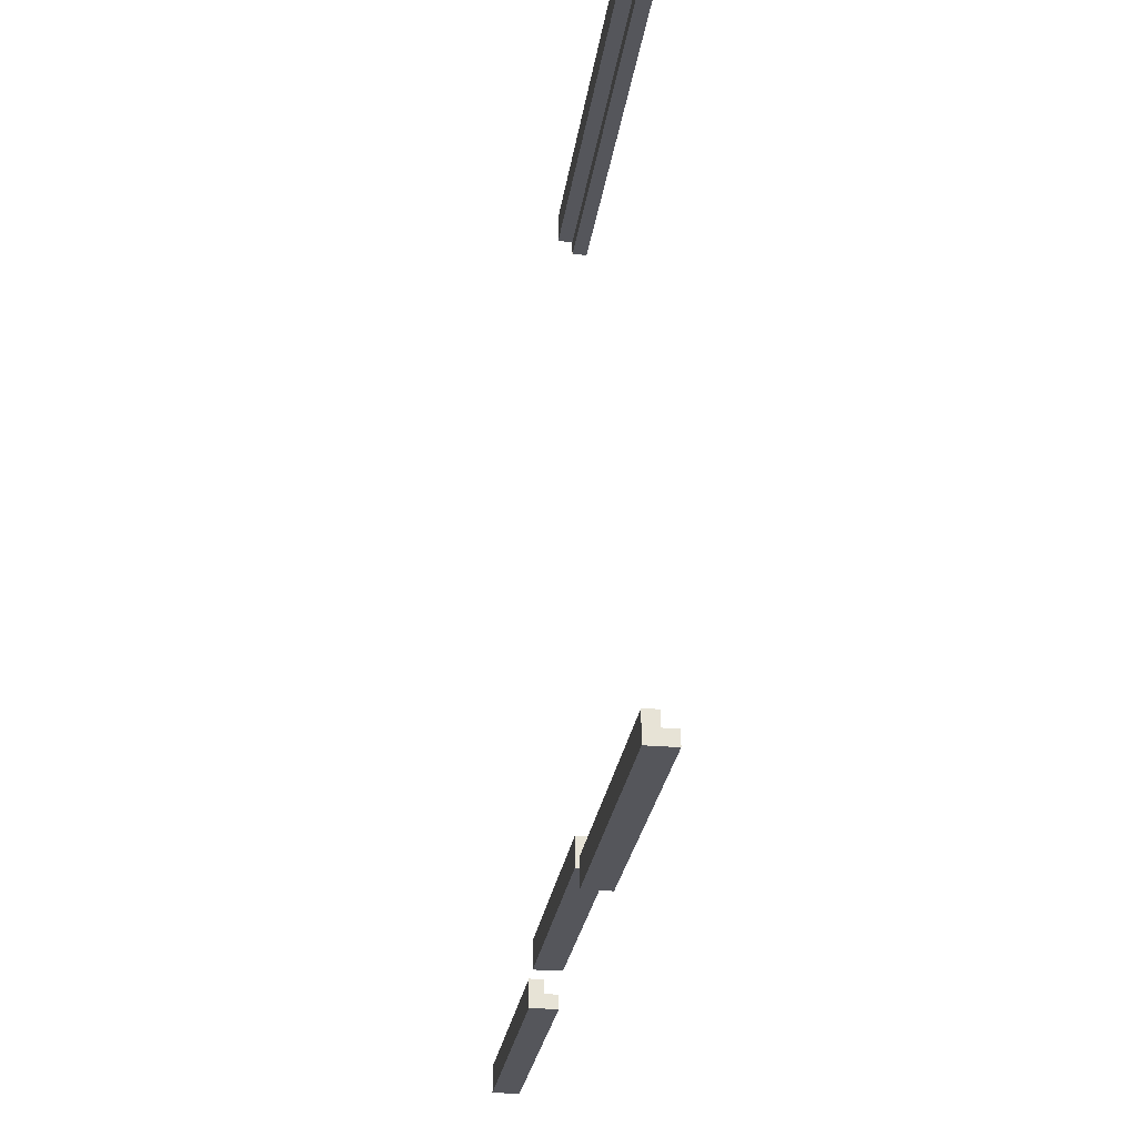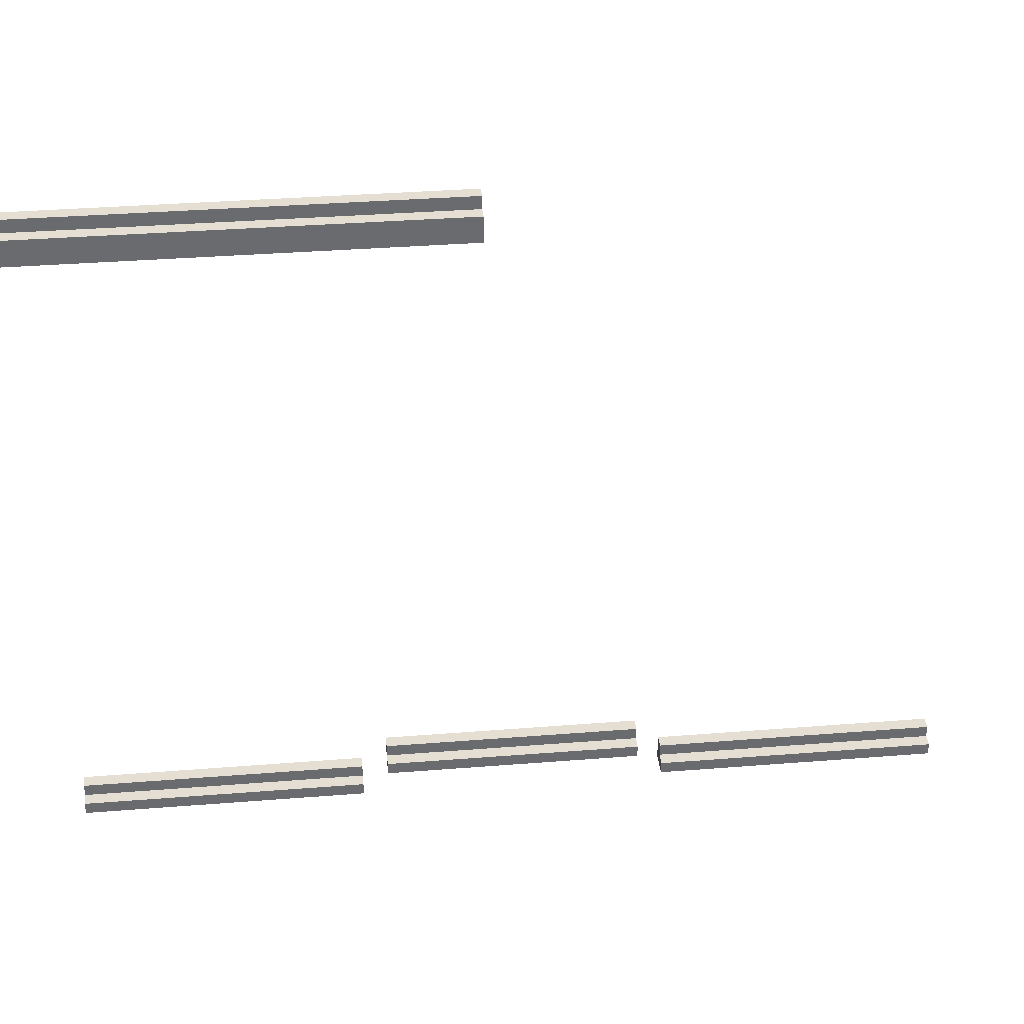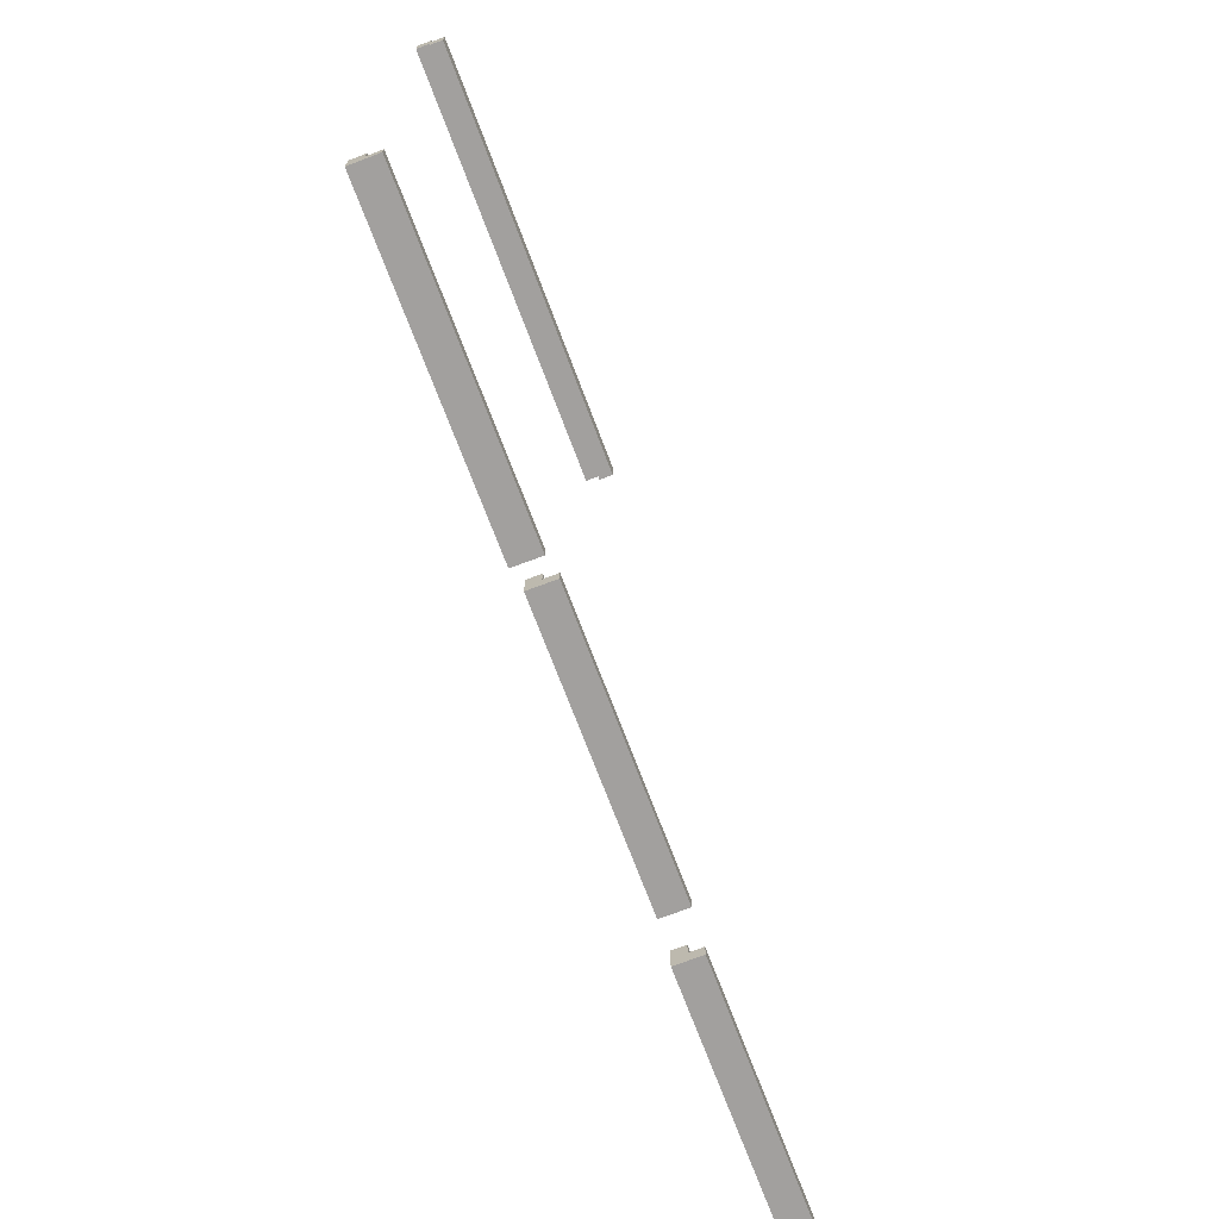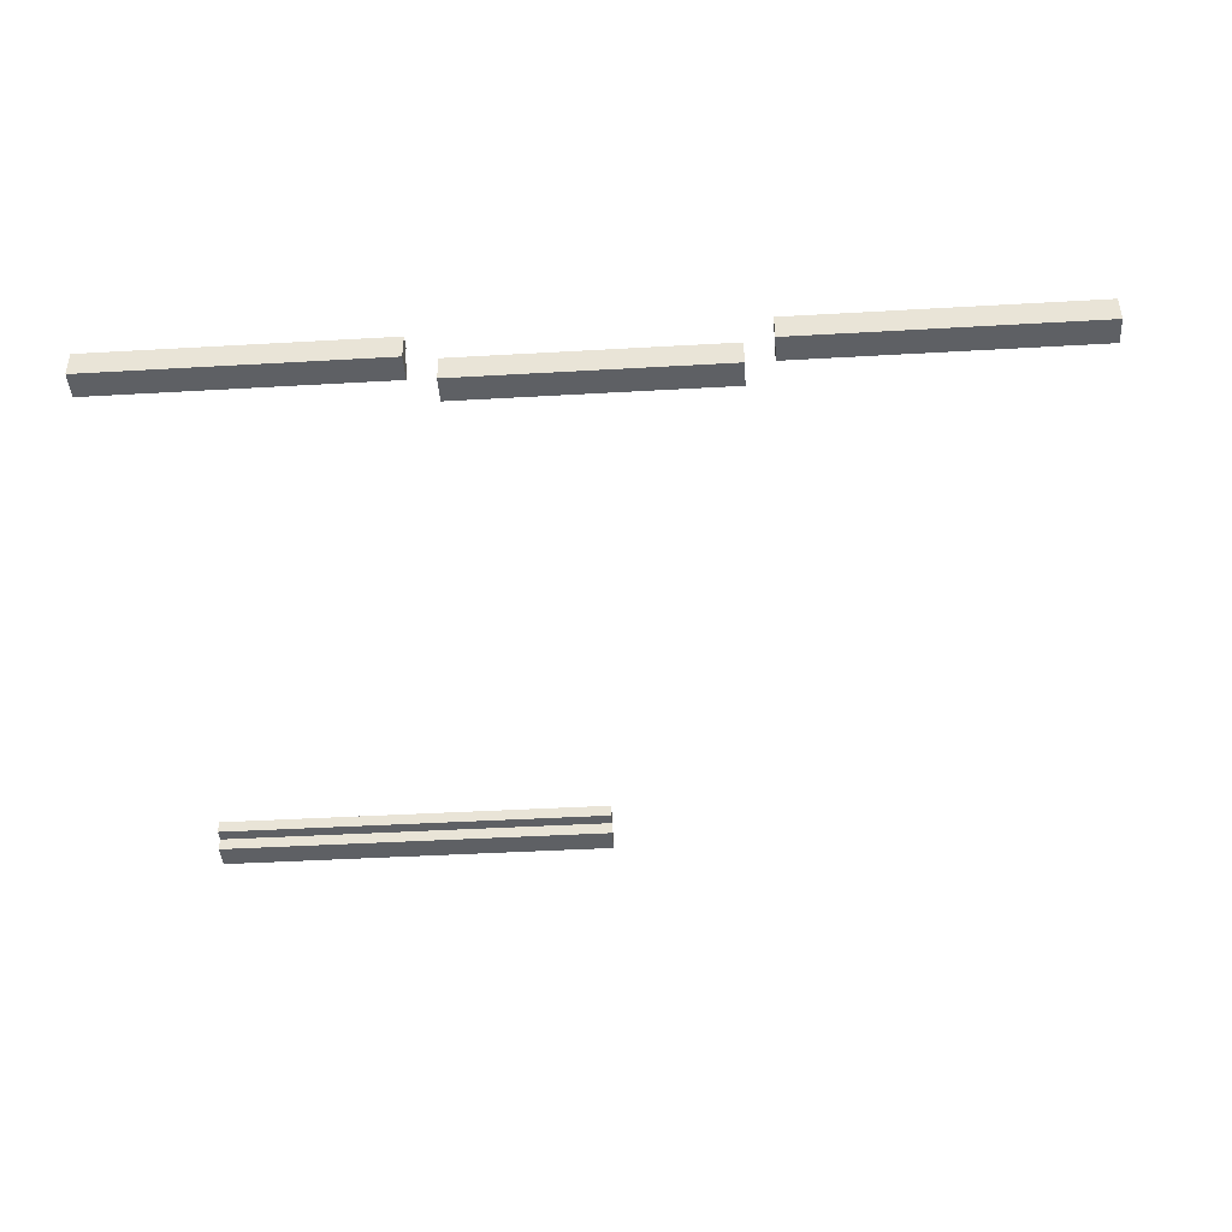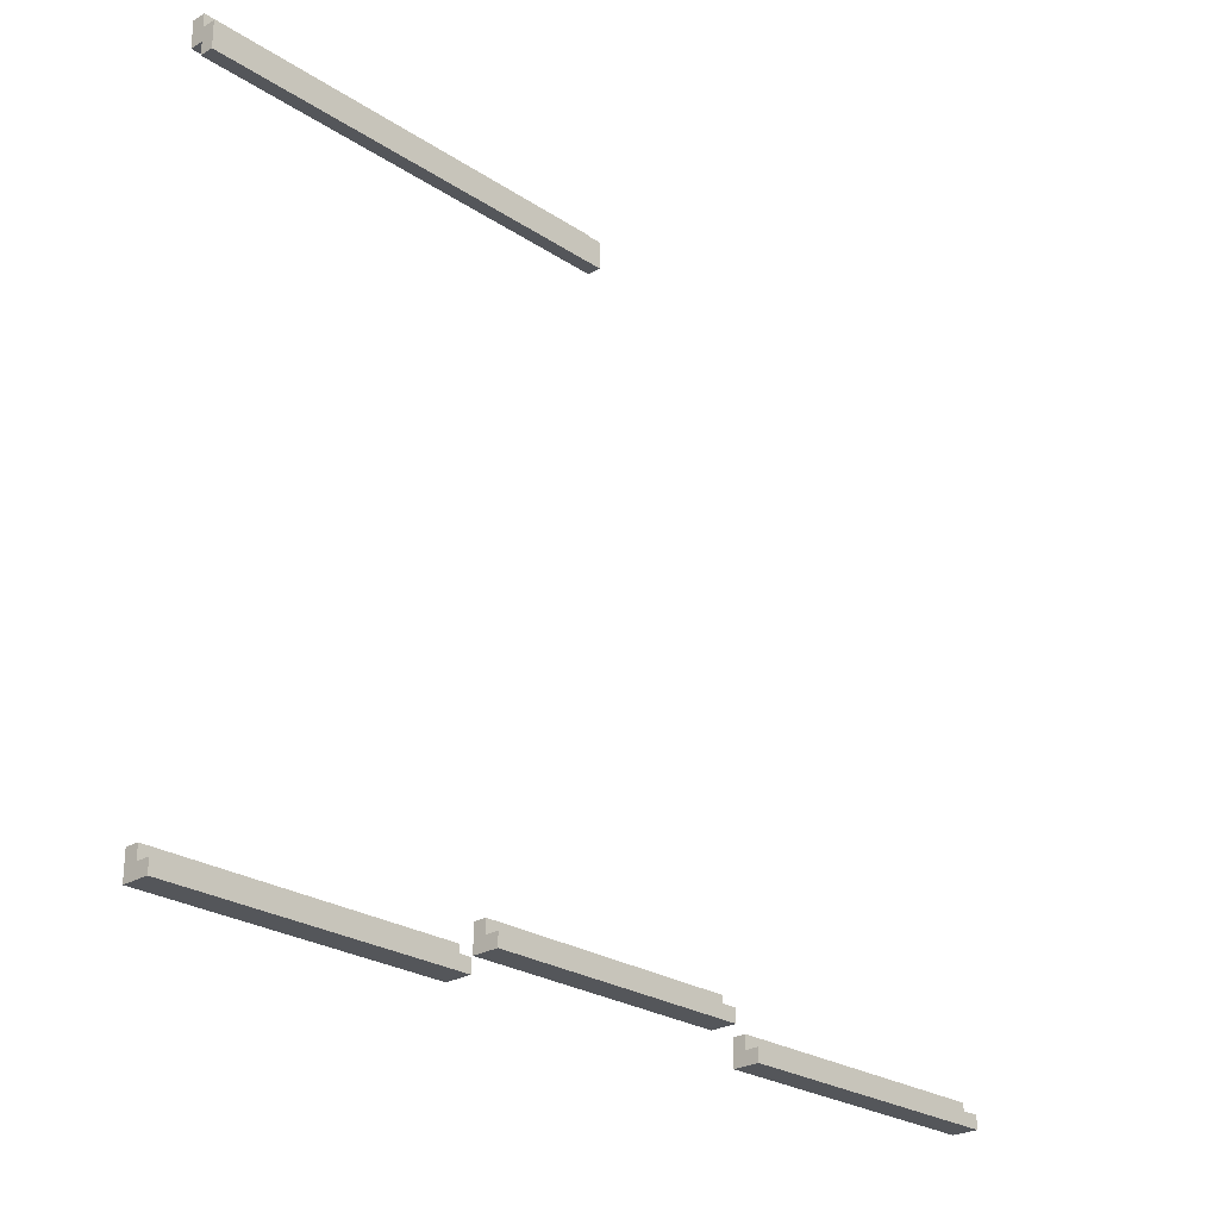
<metadata>
{"format":"obj","ext":"obj","renderer":"f3d","projection":"perspective","resolution":1024,"background":"white","views":[{"elev":-26.3,"azim":-97.8,"up":"+Y"},{"elev":37.0,"azim":-5.8,"up":"+Y"},{"elev":-71.9,"azim":-69.3,"up":"+Y"},{"elev":-42.9,"azim":3.9,"up":"+Z"},{"elev":-25.4,"azim":-46.4,"up":"+Y"}]}
</metadata>
<code>
o
v -3.4 -0.4 3.9
v -3.4 -0.4 3.7
v -3.4 -0.3 3.9
v -3.4 -0.3 3.8
v -3.4 -0.2 3.8
v -3.4 -0.2 3.7
v -3.4 4.6 3.9
v -3.4 4.6 3.8
v -3.4 4.7 3.8
v -3.4 4.7 3.7
v -3.4 4.8 3.9
v -3.4 4.8 3.8
v -3.4 4.9 3.8
v -3.4 4.9 3.7
v -1 -0.2 3.9
v -1 -0.2 3.7
v -1 -0.1 3.9
v -1 -0.1 3.8
v -1 0 3.8
v -1 0 3.7
v 1.2 -0.4 3.9
v 1.2 -0.4 3.7
v 1.2 -0.3 3.9
v 1.2 -0.3 3.8
v 1.2 -0.2 3.8
v 1.2 -0.2 3.7
v -1.2 -0.4 3.9
v -1.2 -0.4 3.7
v -1.2 -0.3 3.9
v -1.2 -0.3 3.8
v -1.2 -0.2 3.8
v -1.2 -0.2 3.7
v -0.2 4.6 3.9
v -0.2 4.6 3.8
v -0.2 4.7 3.8
v -0.2 4.7 3.7
v -0.2 4.8 3.9
v -0.2 4.8 3.8
v -0.2 4.9 3.8
v -0.2 4.9 3.7
v 1 -0.2 3.9
v 1 -0.2 3.7
v 1 -0.1 3.9
v 1 -0.1 3.8
v 1 0 3.8
v 1 0 3.7
v 3.4 -0.4 3.9
v 3.4 -0.4 3.7
v 3.4 -0.3 3.9
v 3.4 -0.3 3.8
v 3.4 -0.2 3.8
v 3.4 -0.2 3.7
v -3.4 -0.4 3.9
v -3.4 -0.3 3.9
v -3.4 4.6 3.9
v -3.4 4.8 3.9
v -1.2 -0.4 3.9
v -1.2 -0.3 3.9
v -1 -0.2 3.9
v -1 -0.1 3.9
v -0.2 4.6 3.9
v -0.2 4.8 3.9
v 1 -0.2 3.9
v 1 -0.1 3.9
v 1.2 -0.4 3.9
v 1.2 -0.3 3.9
v 3.4 -0.4 3.9
v 3.4 -0.3 3.9
v -3.4 -0.3 3.8
v -3.4 -0.2 3.8
v -3.4 4.8 3.8
v -3.4 4.9 3.8
v -1.2 -0.3 3.8
v -1.2 -0.2 3.8
v -1 -0.1 3.8
v -1 0 3.8
v -0.2 4.8 3.8
v -0.2 4.9 3.8
v 1 -0.1 3.8
v 1 0 3.8
v 1.2 -0.3 3.8
v 1.2 -0.2 3.8
v 3.4 -0.3 3.8
v 3.4 -0.2 3.8
v -3.4 4.6 3.8
v -3.4 4.7 3.8
v -0.2 4.6 3.8
v -0.2 4.7 3.8
v -3.4 -0.4 3.7
v -3.4 -0.2 3.7
v -3.4 4.7 3.7
v -3.4 4.9 3.7
v -1.2 -0.4 3.7
v -1.2 -0.2 3.7
v -1 -0.2 3.7
v -1 0 3.7
v -0.2 4.7 3.7
v -0.2 4.9 3.7
v 1 -0.2 3.7
v 1 0 3.7
v 1.2 -0.4 3.7
v 1.2 -0.2 3.7
v 3.4 -0.4 3.7
v 3.4 -0.2 3.7
v -3.4 -0.4 3.9
v -1.2 -0.4 3.9
v 1.2 -0.4 3.9
v 3.4 -0.4 3.9
v -3.4 -0.4 3.7
v -1.2 -0.4 3.7
v 1.2 -0.4 3.7
v 3.4 -0.4 3.7
v -1 -0.2 3.9
v 1 -0.2 3.9
v -1 -0.2 3.7
v 1 -0.2 3.7
v -3.4 4.6 3.9
v -0.2 4.6 3.9
v -3.4 4.6 3.8
v -0.2 4.6 3.8
v -3.4 4.7 3.8
v -0.2 4.7 3.8
v -3.4 4.7 3.7
v -0.2 4.7 3.7
v -3.4 -0.3 3.9
v -1.2 -0.3 3.9
v 1.2 -0.3 3.9
v 3.4 -0.3 3.9
v -3.4 -0.3 3.8
v -1.2 -0.3 3.8
v 1.2 -0.3 3.8
v 3.4 -0.3 3.8
v -3.4 -0.2 3.8
v -1.2 -0.2 3.8
v 1.2 -0.2 3.8
v 3.4 -0.2 3.8
v -3.4 -0.2 3.7
v -1.2 -0.2 3.7
v 1.2 -0.2 3.7
v 3.4 -0.2 3.7
v -1 -0.1 3.9
v 1 -0.1 3.9
v -1 -0.1 3.8
v 1 -0.1 3.8
v -1 0 3.8
v 1 0 3.8
v -1 0 3.7
v 1 0 3.7
v -3.4 4.8 3.9
v -0.2 4.8 3.9
v -3.4 4.8 3.8
v -0.2 4.8 3.8
v -3.4 4.9 3.8
v -0.2 4.9 3.8
v -3.4 4.9 3.7
v -0.2 4.9 3.7
f 3 2 1
f 4 2 3
f 5 2 4
f 6 2 5
f 9 8 7
f 11 9 7
f 11 10 9
f 12 10 11
f 13 10 12
f 14 10 13
f 17 16 15
f 18 16 17
f 19 16 18
f 20 16 19
f 23 22 21
f 24 22 23
f 25 22 24
f 26 22 25
f 27 28 29
f 29 28 30
f 30 28 31
f 31 28 32
f 33 34 35
f 33 35 37
f 35 36 37
f 37 36 38
f 38 36 39
f 39 36 40
f 41 42 43
f 43 42 44
f 44 42 45
f 45 42 46
f 47 48 49
f 49 48 50
f 50 48 51
f 51 48 52
f 57 54 53
f 58 54 57
f 61 56 55
f 62 56 61
f 63 60 59
f 64 60 63
f 67 66 65
f 68 66 67
f 73 70 69
f 74 70 73
f 77 72 71
f 78 72 77
f 79 76 75
f 80 76 79
f 83 82 81
f 84 82 83
f 85 86 87
f 87 86 88
f 89 90 93
f 93 90 94
f 91 92 97
f 97 92 98
f 95 96 99
f 99 96 100
f 101 102 103
f 103 102 104
f 109 106 105
f 110 106 109
f 111 108 107
f 112 108 111
f 115 114 113
f 116 114 115
f 119 118 117
f 120 118 119
f 123 122 121
f 124 122 123
f 125 126 129
f 129 126 130
f 127 128 131
f 131 128 132
f 133 134 137
f 137 134 138
f 135 136 139
f 139 136 140
f 141 142 143
f 143 142 144
f 145 146 147
f 147 146 148
f 149 150 151
f 151 150 152
f 153 154 155
f 155 154 156

</code>
